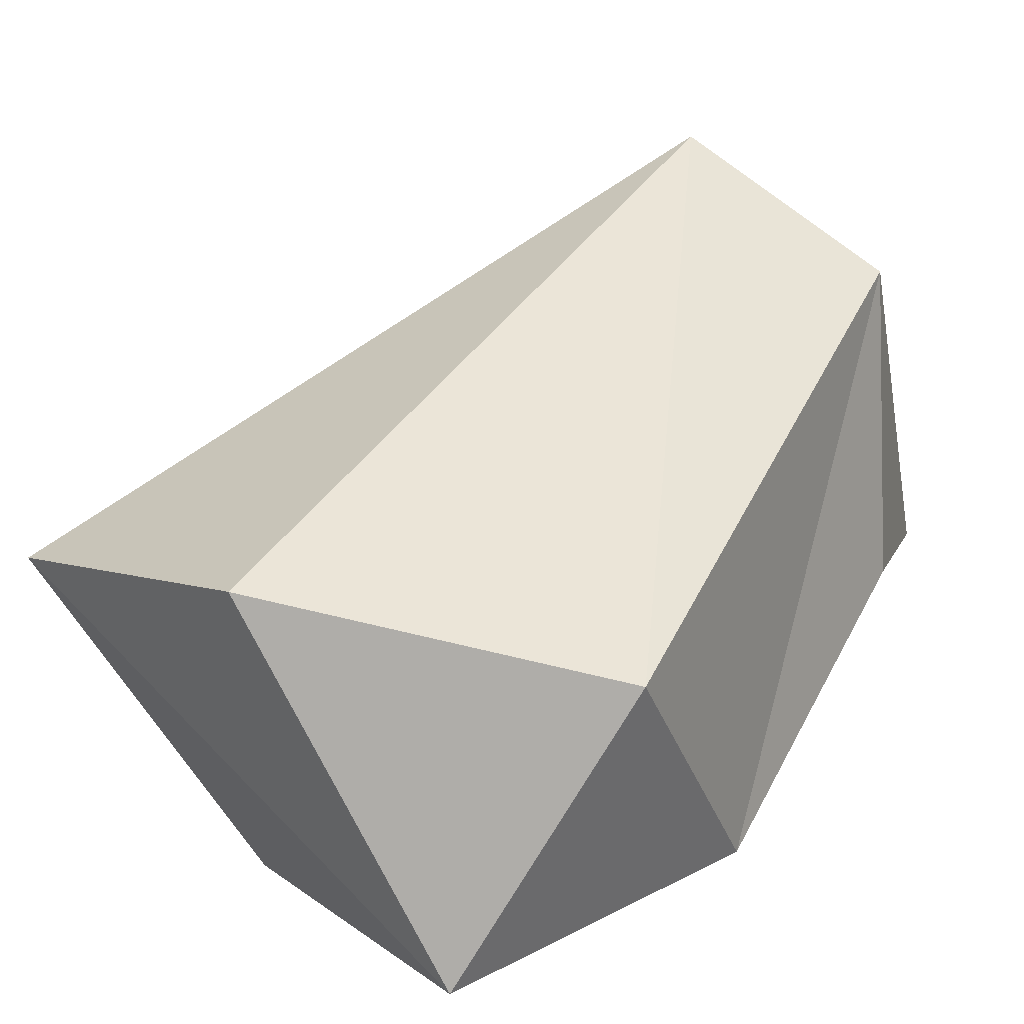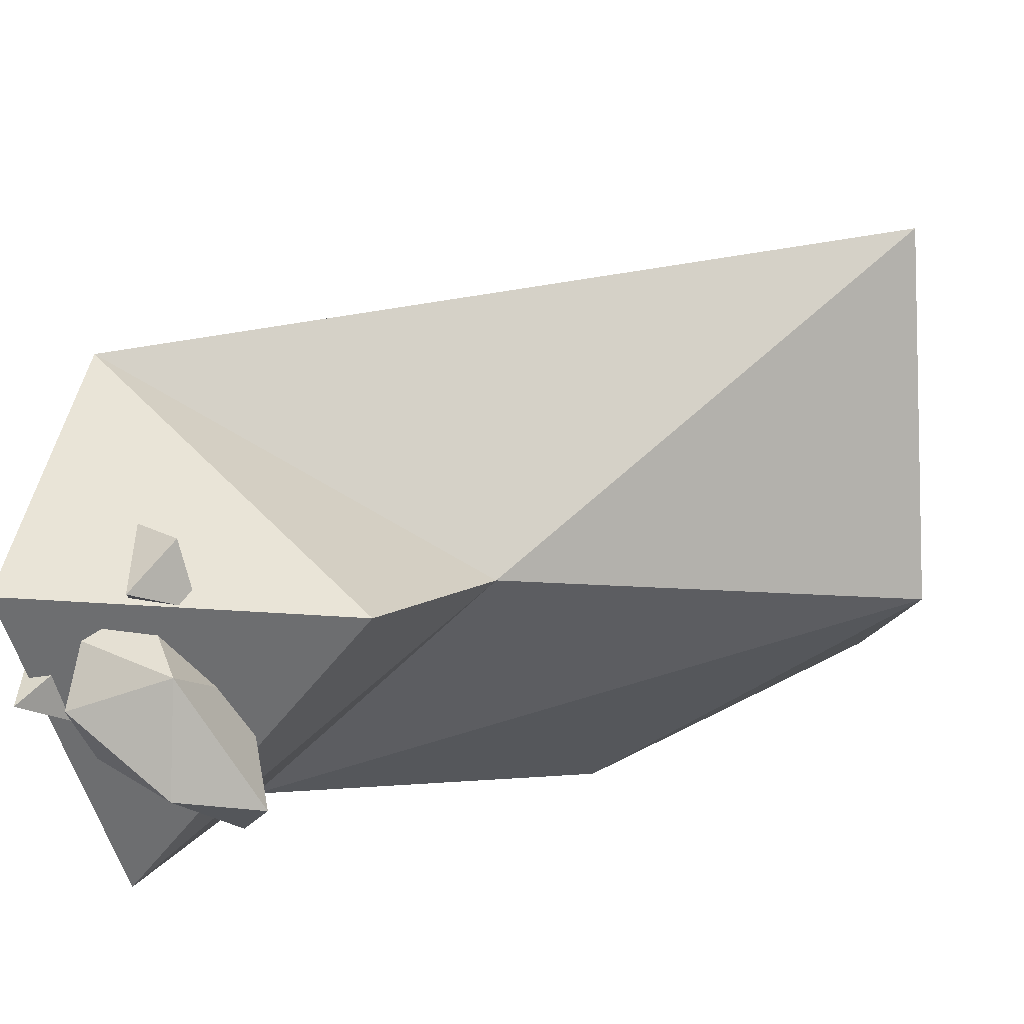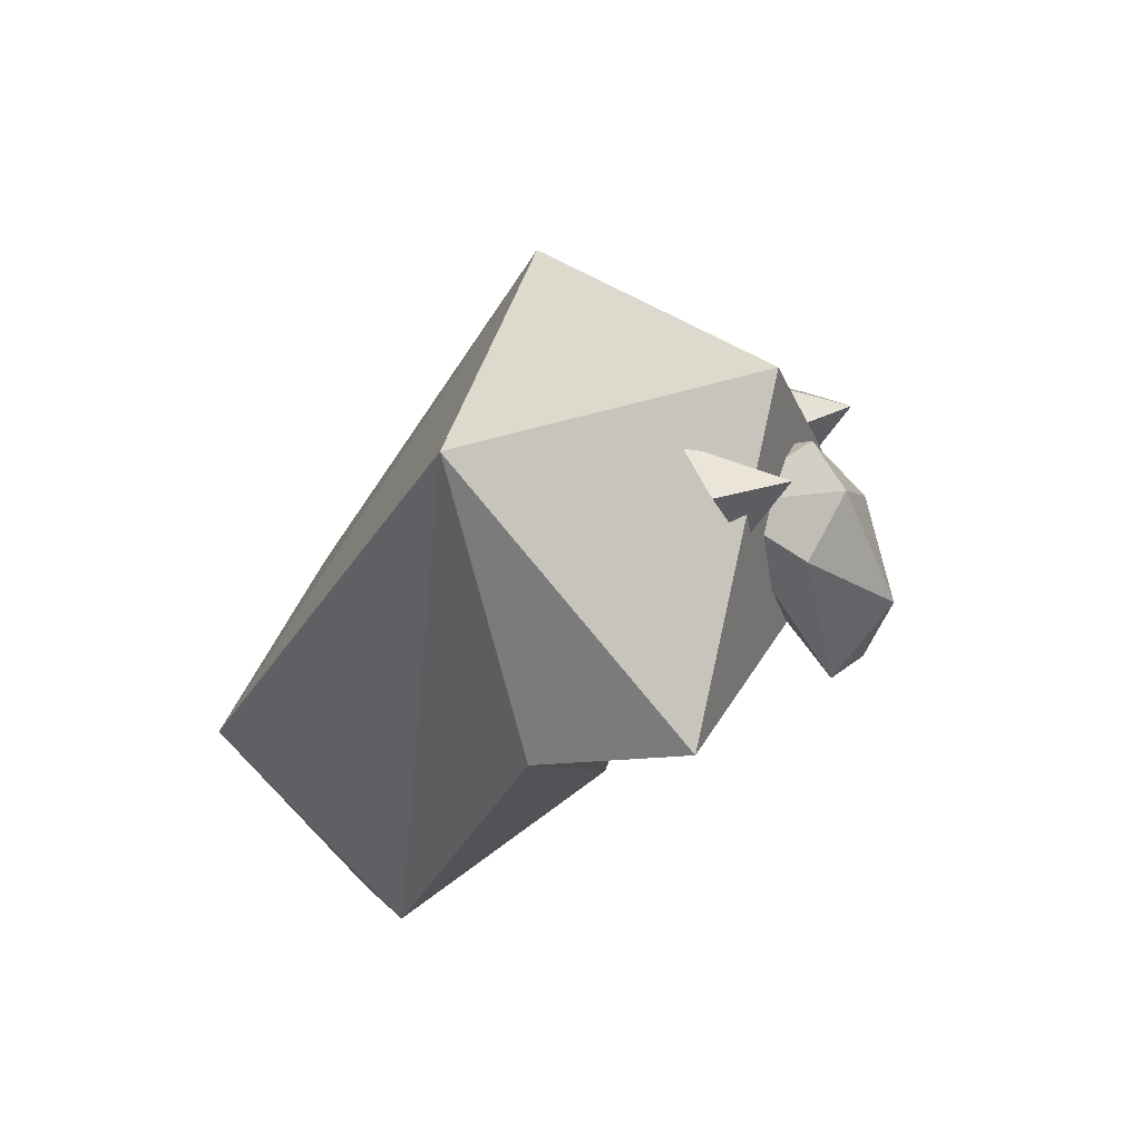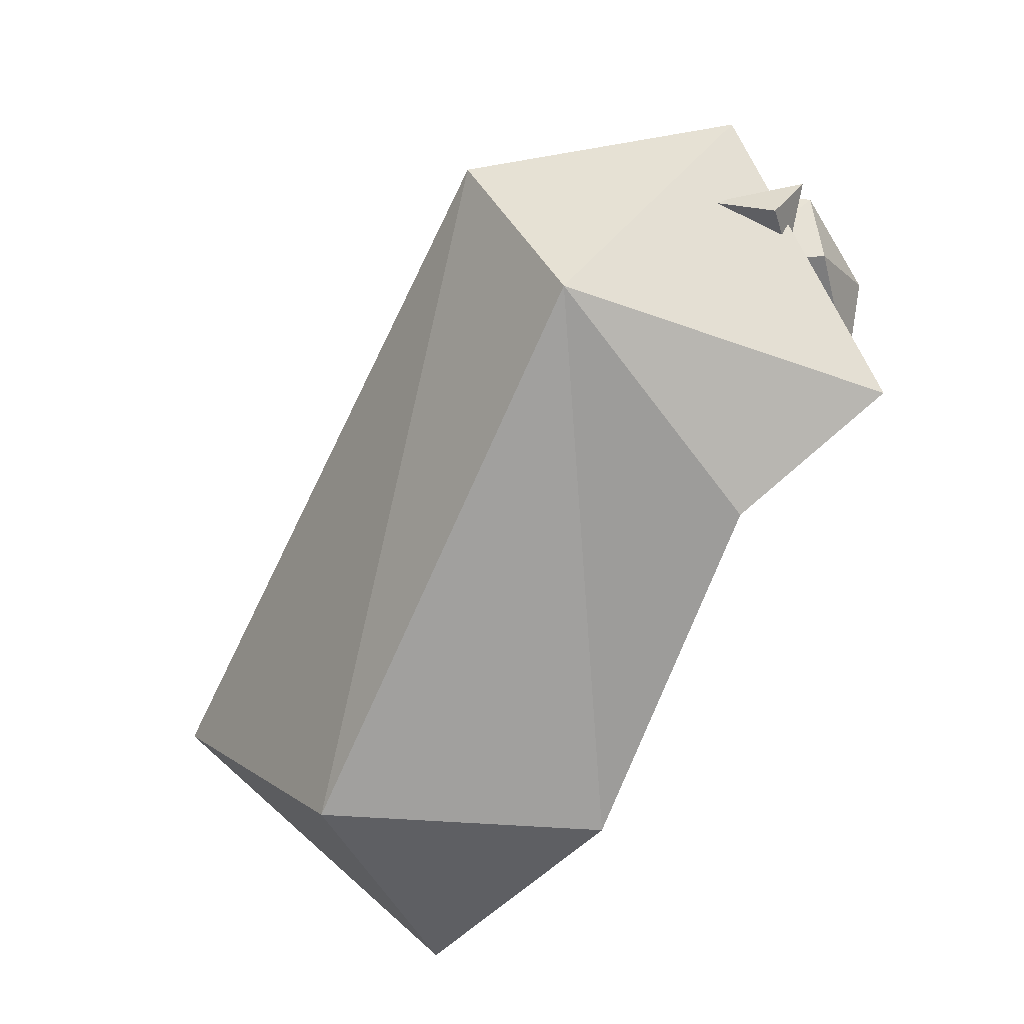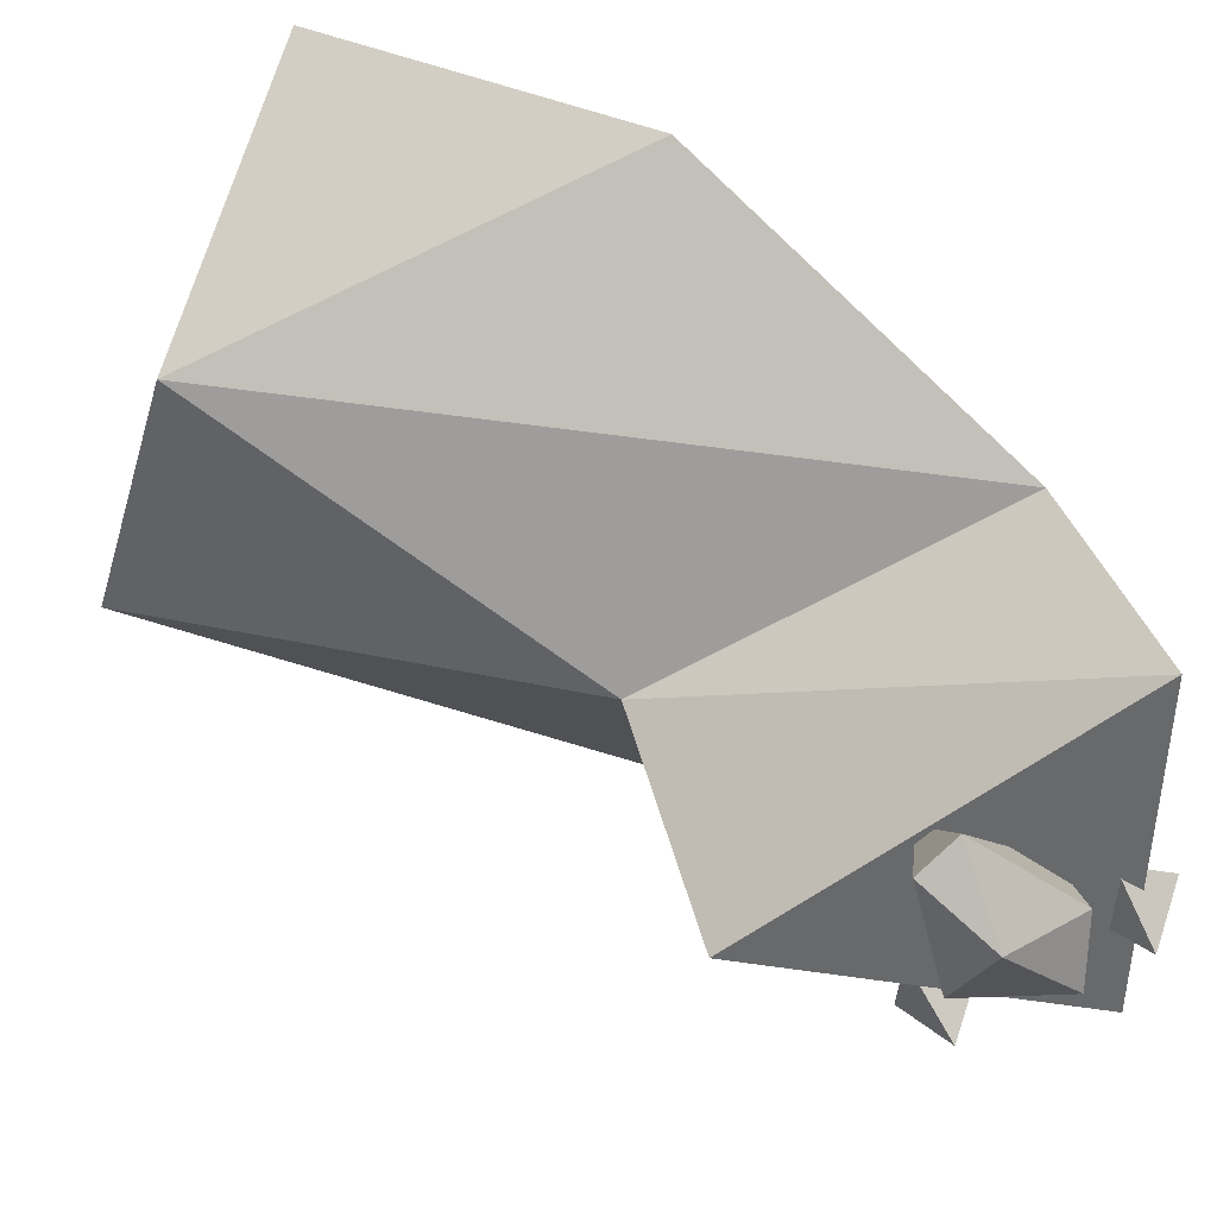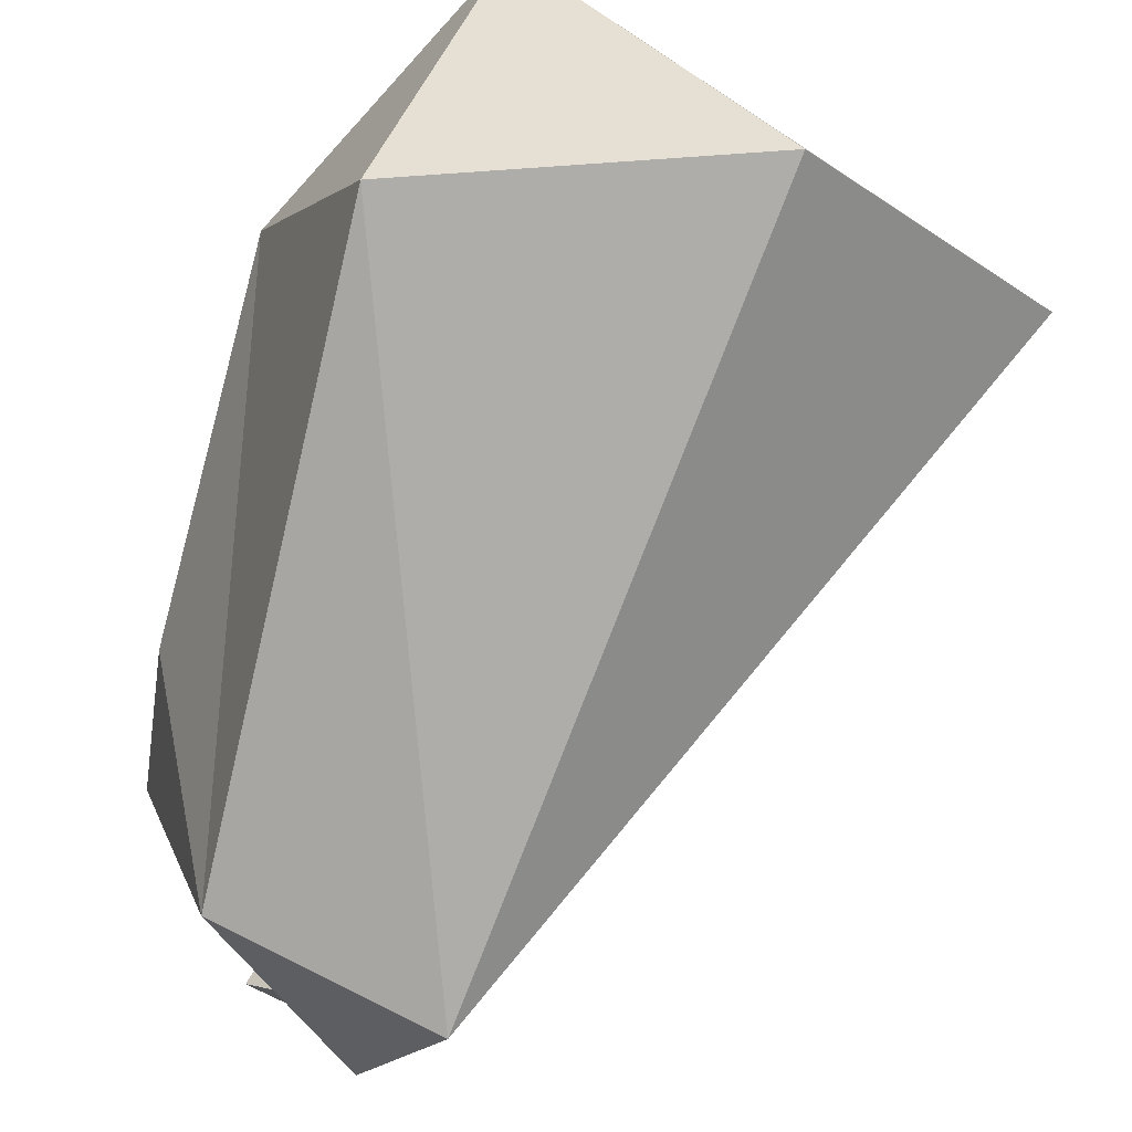
<metadata>
{"format":"obj","ext":"obj","renderer":"f3d","projection":"perspective","resolution":1024,"background":"white","views":[{"elev":69.9,"azim":-152.3,"up":"+Y"},{"elev":-50.9,"azim":71.0,"up":"+Y"},{"elev":50.6,"azim":-65.6,"up":"+Z"},{"elev":30.2,"azim":-112.8,"up":"+Z"},{"elev":-59.8,"azim":-128.4,"up":"+Y"},{"elev":77.5,"azim":16.1,"up":"+Y"}]}
</metadata>
<code>
o Body
v -2.011 -0.5297 1.737
v -2.007 -1.402 2.33
v -1.374 1.811 -0.1238
v -2.016 0.2835 -0.2383
v -1.166 1.033 -1.636
v 0.4369 2.108 -0.677
v -1.3 0.2532 2.983
v -0.1245 -0.5481 0.996
v -0.5201 -1.161 3.435
v -0.04807 0.3156 3.209
v 0.1989 -1.454 1.716
v 1.701 0.9019 -0.6864
v 0.08882 -0.05211 -1.336
f 4 3 5
f 4 7 3
f 9 11 10
f 11 8 10
f 4 13 1
f 1 8 2
f 7 2 9
f 1 13 8
f 10 7 9
f 5 13 4
f 3 6 5
f 7 4 1
f 1 2 7
f 7 10 3
f 12 8 13
f 11 2 8
f 2 11 9
f 12 13 5
f 6 12 5
f 3 10 6
f 10 8 12
f 6 10 12
o Beak
v -1.017 -1.554 2.734
v -0.7055 -1.185 2.088
v -0.7068 -1.615 2.961
v -0.3301 -1.612 2.528
v -0.7983 -1.948 2.385
v -0.8136 -1.838 1.912
v -0.8595 -1.009 2.737
v -0.48 -1.352 2.968
v -1.054 -1.752 1.969
v -0.3993 -1.06 2.7
f 15 22 20
f 17 16 18
f 18 16 14
f 21 17 23
f 16 20 14
f 21 16 17
f 20 16 21
f 22 15 19
f 19 15 17
f 17 18 19
f 19 18 22
f 14 22 18
f 17 15 23
f 14 20 22
f 23 20 21
f 15 20 23
o Eyes
v -0.1121 -0.8383 2.838
v -0.2987 -1.178 2.794
v -0.06945 -1.414 2.843
v 0.08385 -1.109 2.666
v -0.1913 -1.251 2.476
v -0.9196 -0.8383 3.151
v -0.8115 -1.178 2.993
v -0.9477 -1.414 3.184
v -1.18 -1.109 3.157
v -1.106 -1.251 2.831
f 28 27 26
f 24 26 27
f 32 29 33
f 33 29 30
f 31 29 32
f 29 31 30
f 27 28 24
f 26 25 28
f 28 25 24
f 24 25 26
f 33 31 32
f 33 30 31

</code>
